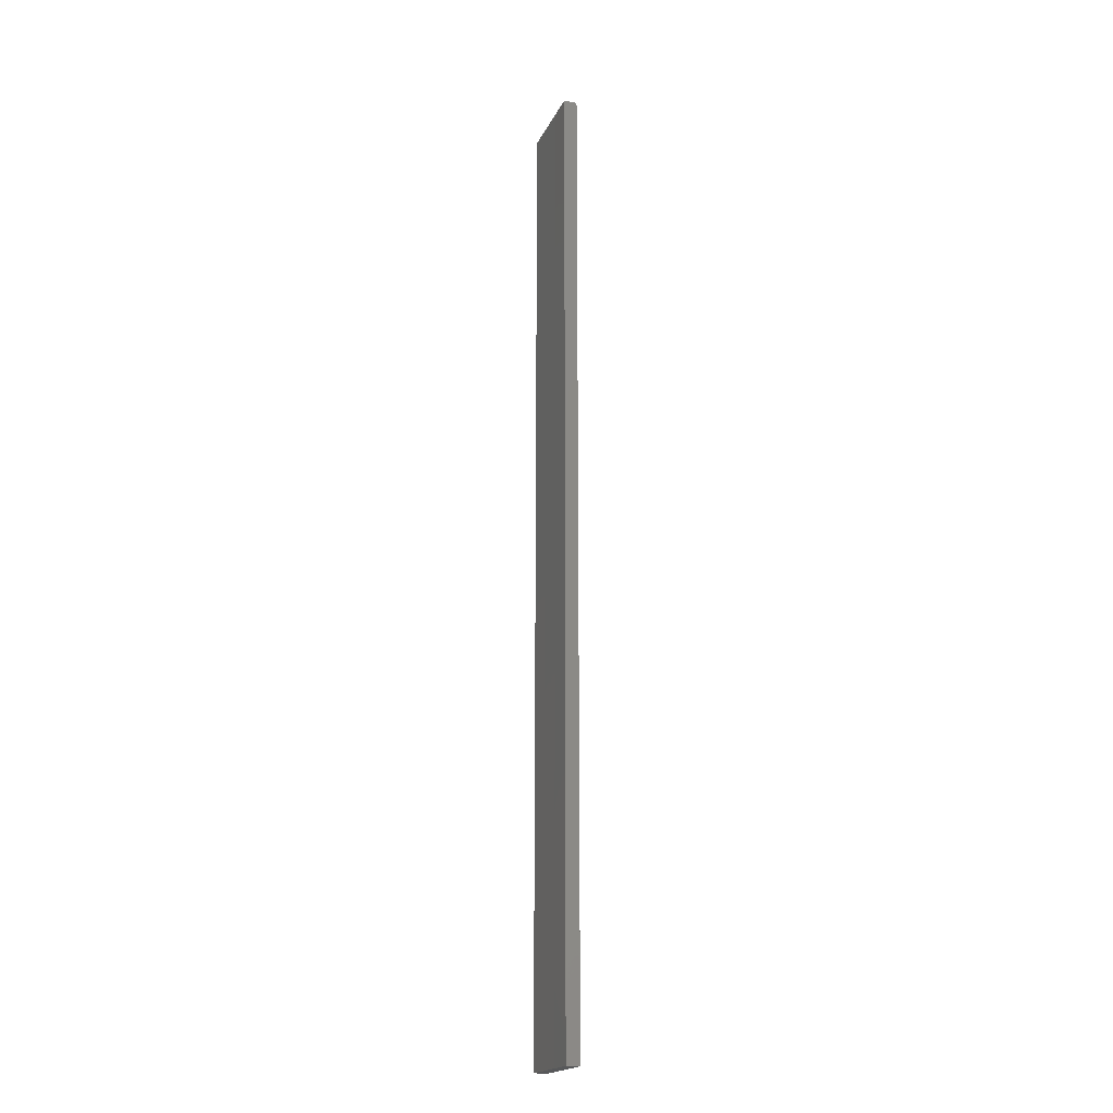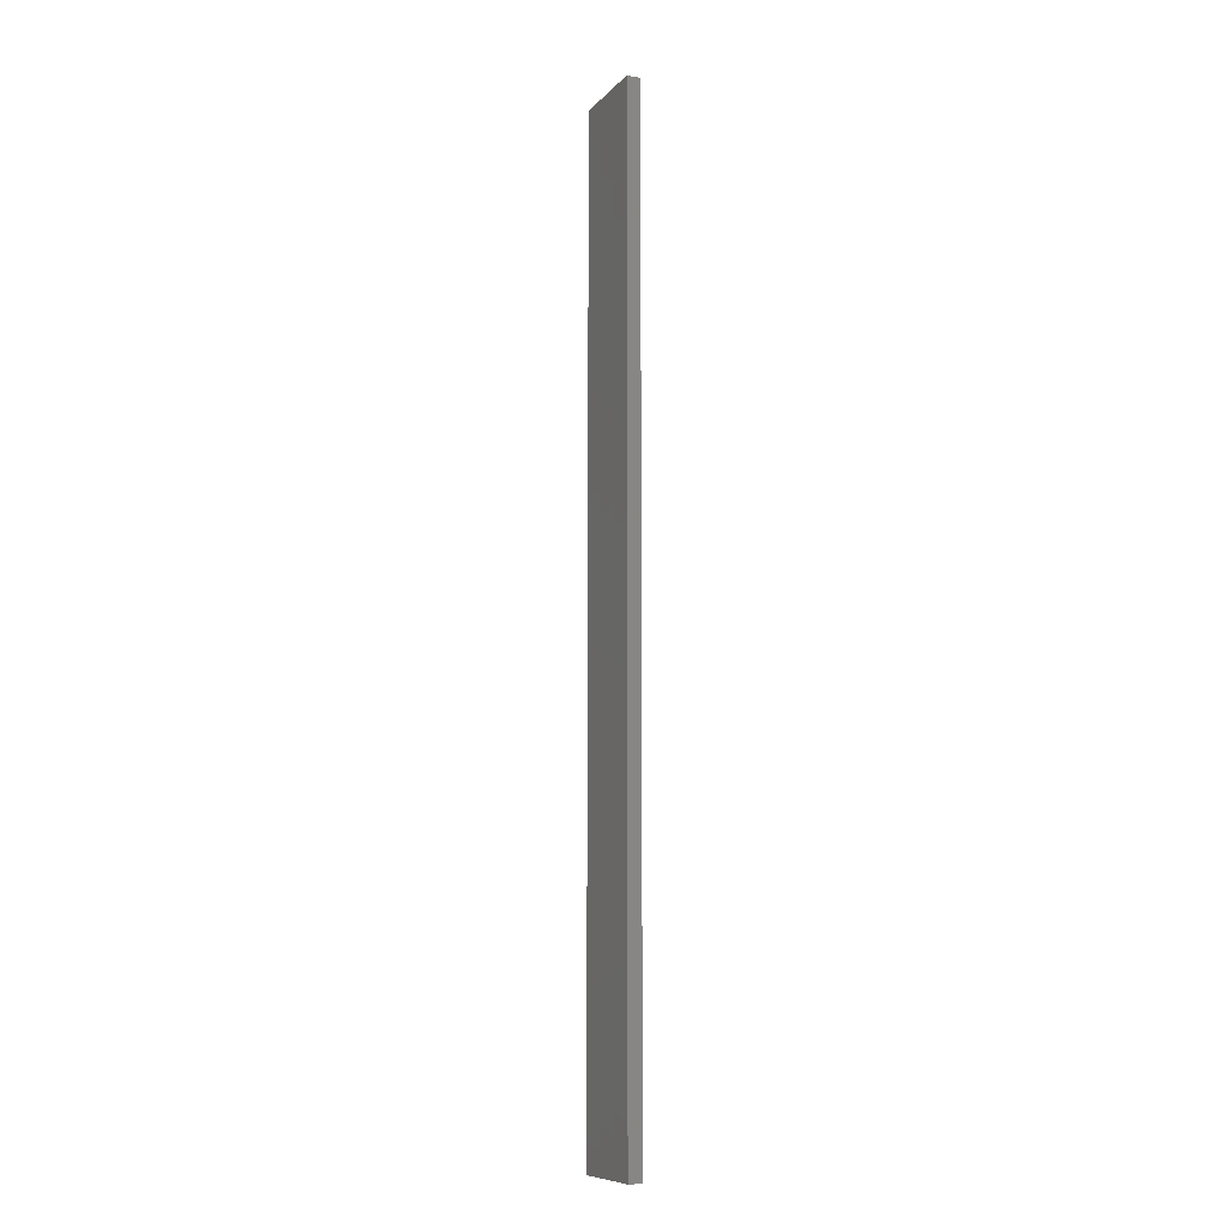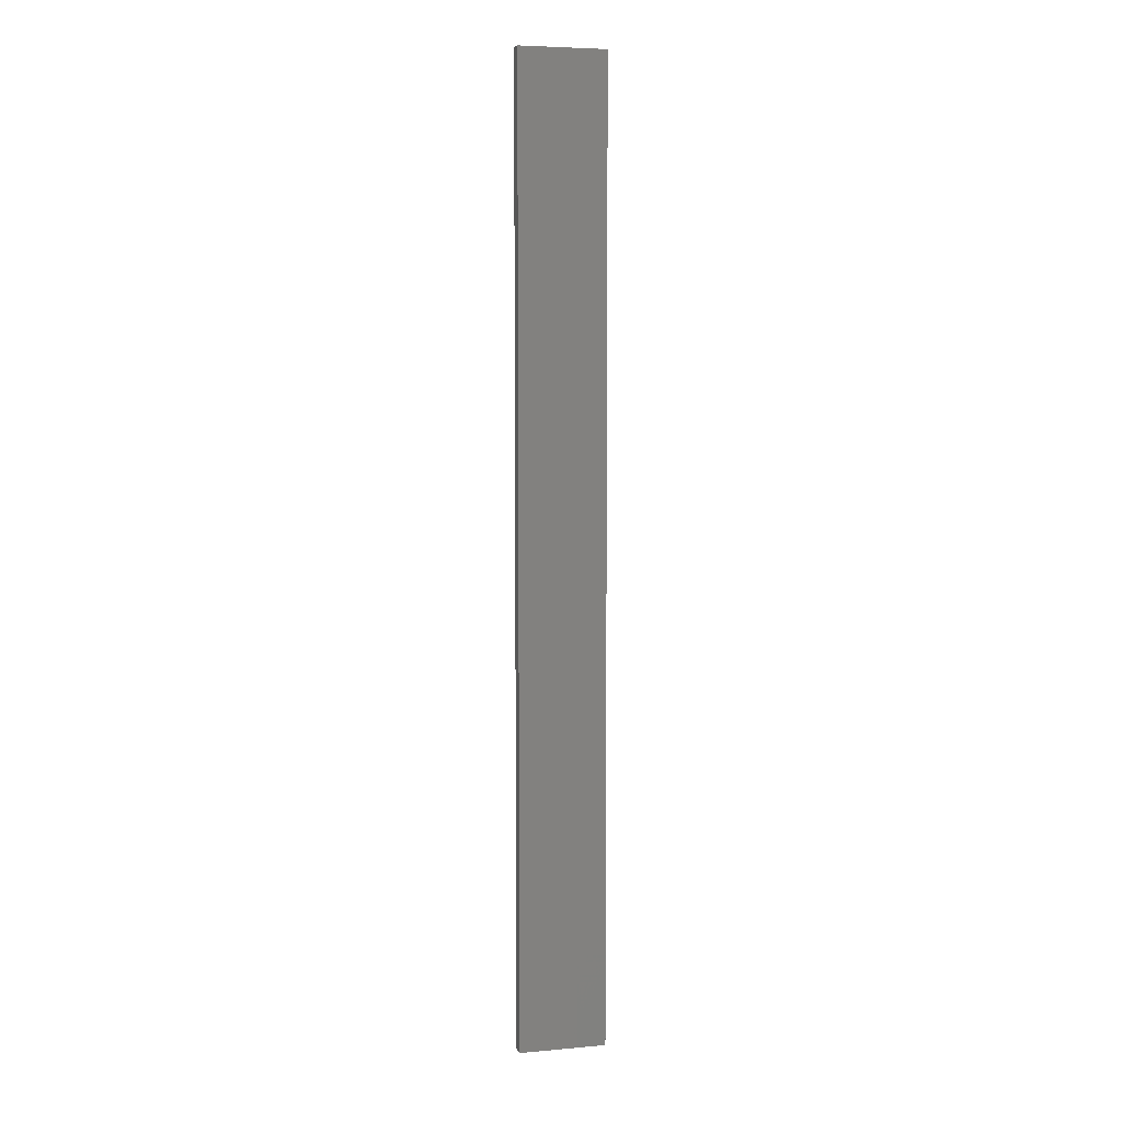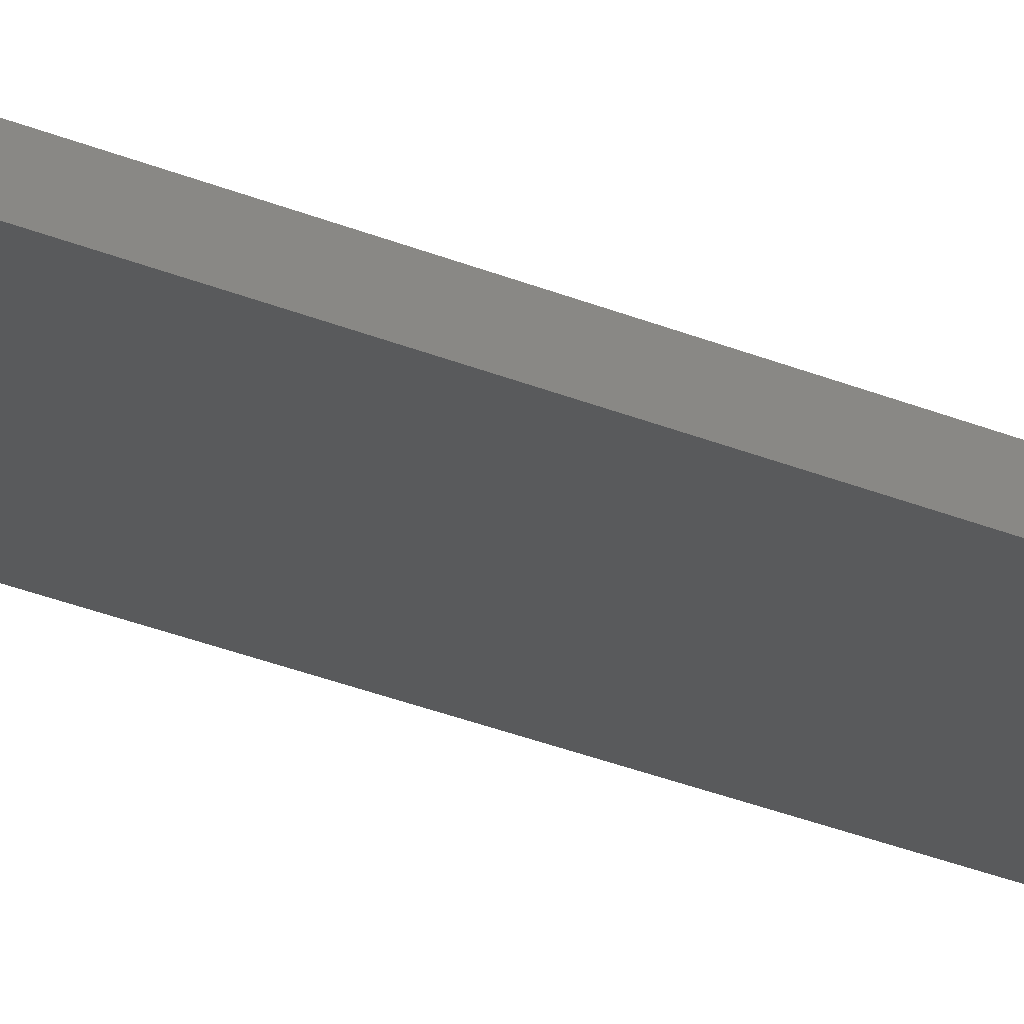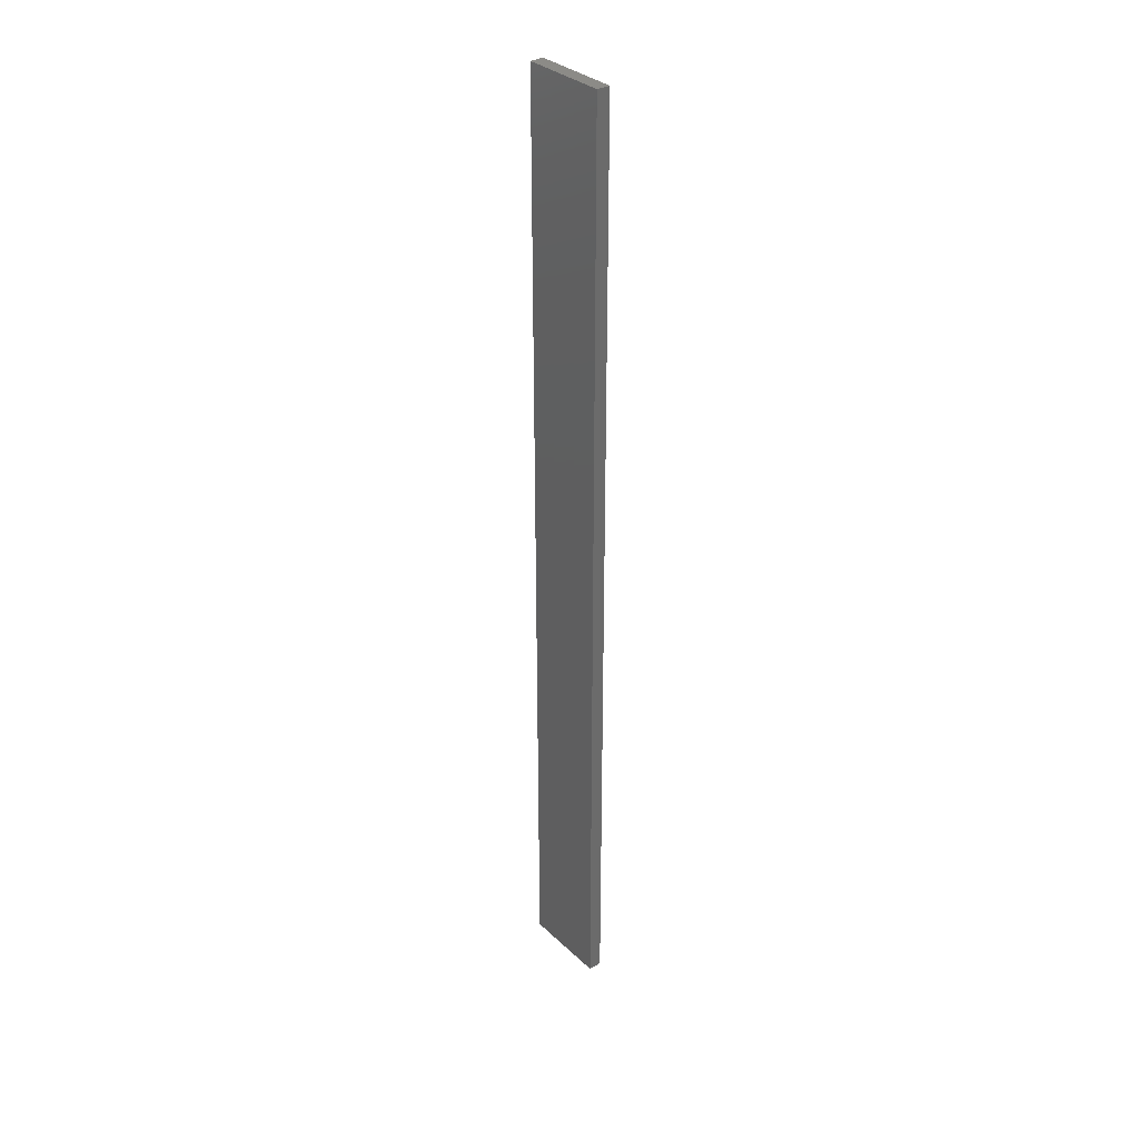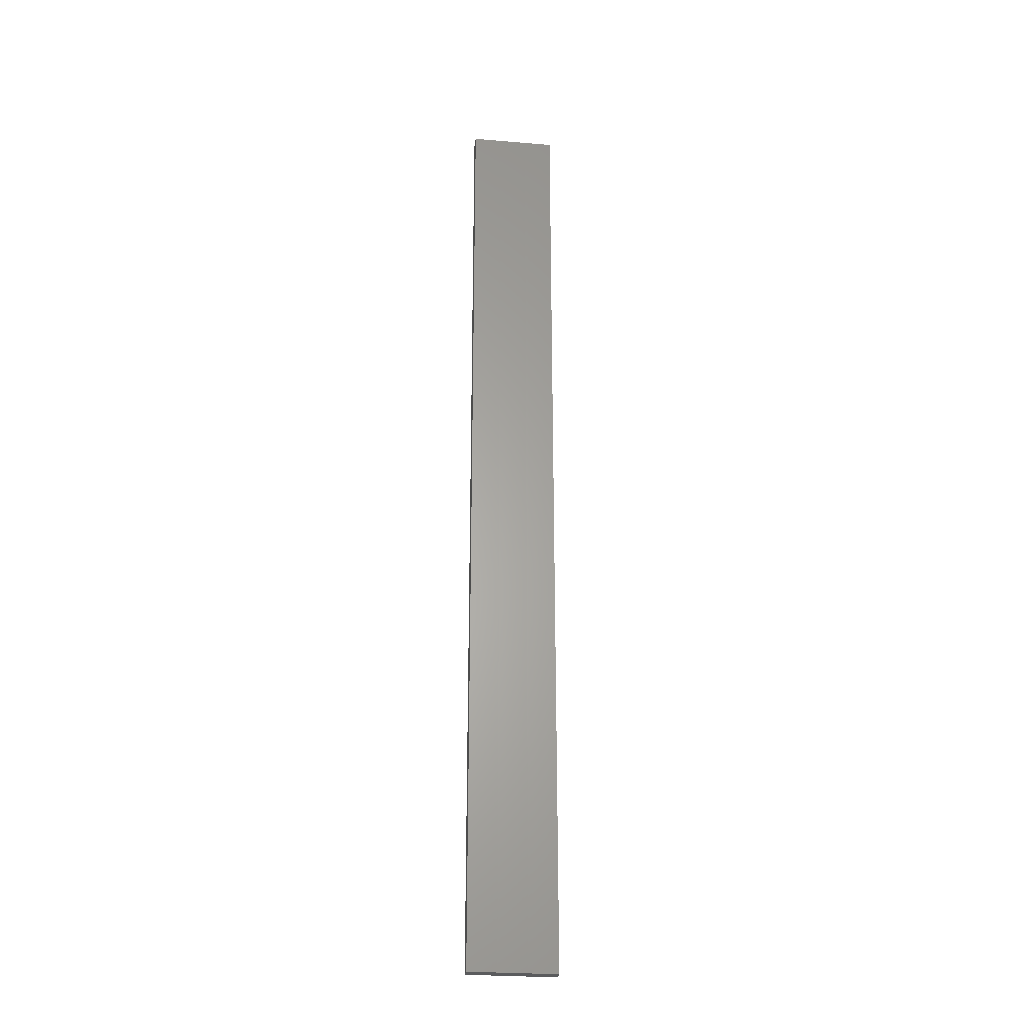
<metadata>
{"format":"stl","ext":"stl","renderer":"f3d","projection":"perspective","resolution":1024,"background":"white","views":[{"elev":-19.2,"azim":70.5,"up":"+Z"},{"elev":-9.5,"azim":66.1,"up":"+Z"},{"elev":6.0,"azim":164.8,"up":"+Z"},{"elev":-23.8,"azim":-127.0,"up":"+Y"},{"elev":33.1,"azim":-128.7,"up":"+Z"},{"elev":-26.7,"azim":-7.6,"up":"+Z"}]}
</metadata>
<code>
# stl→obj: 16 verts, 28 faces
v -0.1898 4.301 -205.3
v -0.08142 4.3 -205.3
v -0.08142 4.3 -208.9
v -0.1898 4.301 -208.9
v -0.2981 4.301 -205.3
v -0.2981 4.301 -208.9
v -0.4064 4.301 -205.3
v -0.4064 4.301 -208.9
v -0.4065 4.251 -208.9
v -0.4065 4.251 -205.3
v -0.0817 4.25 -208.9
v -0.19 4.251 -205.3
v -0.19 4.251 -208.9
v -0.0817 4.25 -205.3
v -0.2982 4.251 -205.3
v -0.2982 4.251 -208.9
f 1 2 3
f 1 3 4
f 5 4 6
f 5 1 4
f 7 6 8
f 7 5 6
f 7 9 10
f 8 9 7
f 11 12 13
f 14 12 11
f 13 15 16
f 12 15 13
f 16 10 9
f 15 10 16
f 14 3 2
f 11 3 14
f 16 9 8
f 6 16 8
f 13 16 6
f 4 13 6
f 3 11 13
f 3 13 4
f 10 15 7
f 15 5 7
f 15 12 5
f 12 1 5
f 12 14 1
f 14 2 1

</code>
